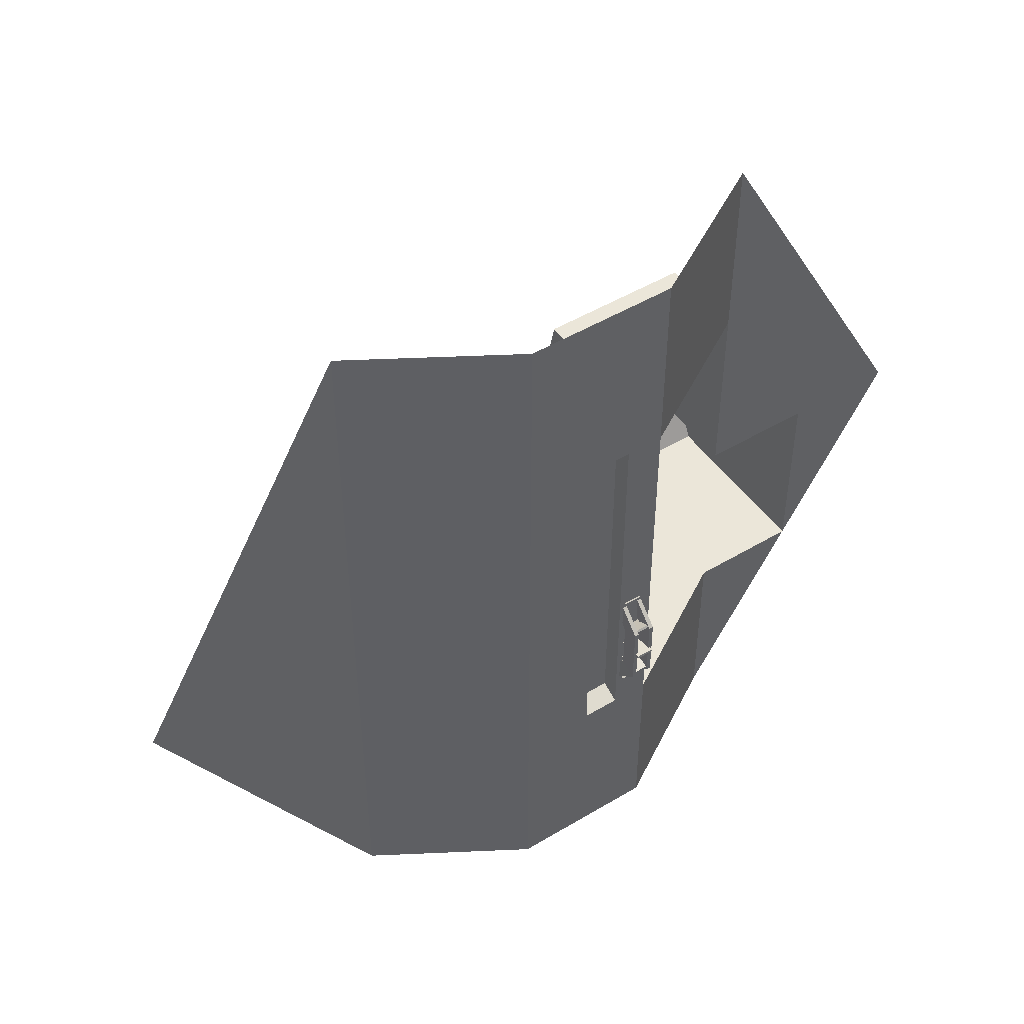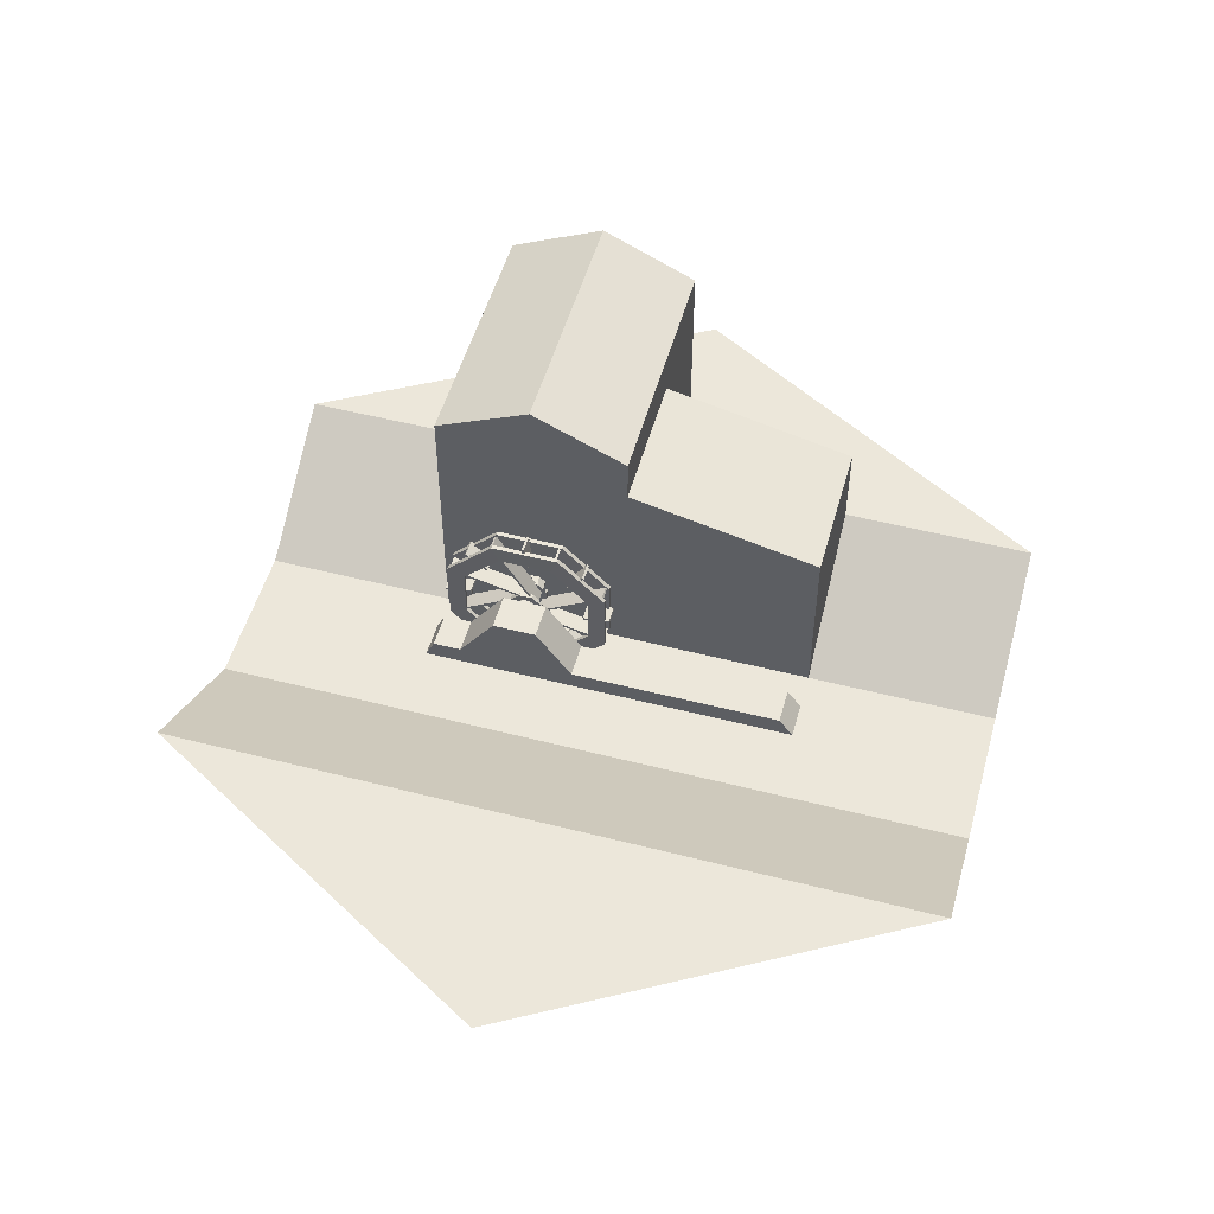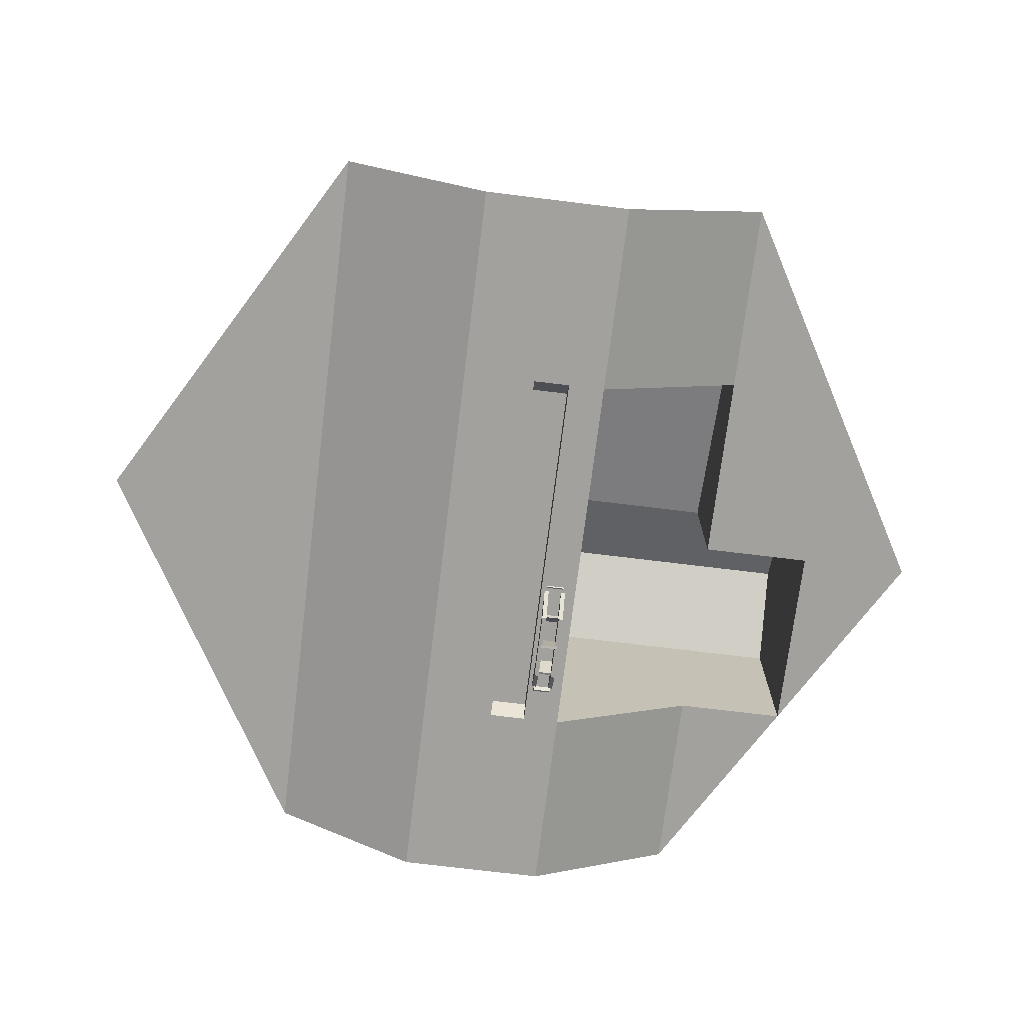
<metadata>
{"format":"obj","ext":"obj","renderer":"f3d","projection":"perspective","resolution":1024,"background":"white","views":[{"elev":48.5,"azim":-33.8,"up":"+Z"},{"elev":51.8,"azim":-74.5,"up":"+Y"},{"elev":-72.0,"azim":-7.0,"up":"+Y"}]}
</metadata>
<code>
o Terrain/Mill_Circle.001
v 5 -0 8.66
v 10 -0 1e-06
v 5 -0 -8.66
v -5 -0 -8.66
v -10 -0 1e-06
v -5 -0 8.66
v -1.667 -2 -8.66
v 1.667 -2 -8.66
v 1.667 -2 8.66
v -1.667 -2 8.66
v 1.667 -2 1e-06
v -1.667 -2 0
v -5 -0 1e-06
v 5 -0 1e-06
v 7.5 -0 -4.33
v -7.5 -0 -4.33
v 5 -0 -4.33
v 1.667 -2 -4.33
v -1.667 -2 -4.33
v -5 -0 -4.33
v 7.5 -0 4.33
v -7.5 -0 4.33
v 1.667 -2 4.33
v -1.667 -2 4.33
v -5 -0 4.33
v 5 -0 4.33
v 7.5 -0 1e-06
v 1.667 3 1e-06
v 5 3 1e-06
v 7.5 3 -4.33
v 5 3 -4.33
v 1.667 3 -4.33
v 1.667 2 4.33
v 5 2 4.33
v 7.5 3 1e-06
v 1.667 4 1e-06
v 5 4 1e-06
v 7.5 4 -4.33
v 5 4 -4.33
v 1.667 4 -4.33
v 7.5 4 1e-06
v 8.75 -0 -2.165
v 1.667 -2 -2.165
v -1.667 -2 -2.165
v -5 -0 -2.165
v -8.75 -0 -2.165
v 7.5 -0 -2.165
v 1.667 3 -2.165
v 7.5 3 -2.165
v 1.667 5 -2.165
v 5 5 -2.165
v 7.5 5 -2.165
v -0.8333 -2 -8.66
v 1e-06 -2 -8.66
v 0.8333 -2 -8.66
v 0.8333 -2 8.66
v 1e-06 -2 8.66
v -0.8333 -2 8.66
v 0.8333 -2 1e-06
v 1e-06 -2 1e-06
v -0.8333 -2 0
v 0.8333 -2 -4.33
v 1e-06 -2 -4.33
v -0.8333 -2 -4.33
v 0.8333 -2 4.33
v 1e-06 -2 4.33
v -0.8333 -2 4.33
v 0.8333 -2 -2.165
v 1e-06 -2 -2.165
v -0.8333 -2 -2.165
v 0.8333 -1.565 1e-06
v 1e-06 -1.565 1e-06
v 0.8333 -1.565 -4.129
v 1e-06 -1.565 -4.129
v 0.8333 -1.565 4.01
v 1e-06 -1.565 4.01
v 0.8333 -1.565 -2.165
v 1e-06 -1.565 -2.165
v 1e-06 -1.565 -0.8427
v 1e-06 -1.565 -3.487
v 0.8333 -1.565 -3.487
v 0.8333 -1.565 -0.8427
v 1e-06 -0.3896 -1.665
v 1e-06 -0.3896 -2.665
v 0.8333 -0.3896 -2.665
v 0.8333 -0.3896 -1.665
f 64 53 7 19
f 26 34 33 23
f 16 20 4
f 24 25 6 10
f 18 17 3 8
f 67 61 12 24
f 44 45 13 12
f 27 35 29 14
f 22 25 13 5
f 21 26 1
f 70 64 19 44
f 3 17 15
f 46 45 20 16
f 47 49 35 27
f 7 4 20 19
f 12 13 25 24
f 58 67 24 10
f 9 1 26 23
f 6 25 22
f 21 27 14 26
f 2 27 21
f 42 47 27 2
f 35 41 37 29
f 33 34 29 28
f 49 52 41 35
f 23 33 28 11
f 18 32 31 17
f 17 31 30 15
f 14 29 34 26
f 43 48 32 18
f 51 37 41 52
f 50 51 39 40
f 32 40 39 31
f 31 39 38 30
f 29 37 36 28
f 48 50 40 32
f 19 20 45 44
f 61 70 44 12
f 5 13 45 46
f 15 30 49 47
f 15 47 42
f 30 38 52 49
f 11 28 48 43
f 39 51 52 38
f 36 37 51 50
f 28 36 50 48
f 18 8 55 62
f 62 55 54 63
f 63 54 53 64
f 23 11 59 65
f 63 69 78 74
f 66 60 61 67
f 43 18 62 68
f 59 68 77 71
f 69 63 64 70
f 9 23 65 56
f 56 65 66 57
f 57 66 67 58
f 11 43 68 59
f 69 60 72 78
f 60 69 70 61
f 75 71 72 76
f 77 73 74 78
f 71 77 78 72
f 68 62 73 77
f 60 66 76 72
f 65 59 71 75
f 66 65 75 76
f 62 63 74 73
f 83 84 80 79
f 84 85 81 80
f 85 86 82 81
f 86 83 79 82
f 79 80 81 82
f 86 85 84 83
o Wheel_Cylinder.001
v 1.417 -2.509 -2.928
v 1.317 -2.509 -1.397
v 1.417 -2.509 -1.397
v 1.411 -2.111 -2.763
v 1.323 -2.111 -1.561
v 1.411 -2.111 -1.561
v 0.917 -2.509 -2.928
v 1.017 -2.509 -1.397
v 0.917 -2.509 -1.397
v 1.011 -2.111 -2.763
v 0.9234 -2.111 -2.763
v 1.011 -2.111 -1.561
v 0.9234 -2.111 -1.561
v 0.967 -1.987 -2.184
v 0.967 -1.995 -2.236
v 0.967 -2.612 -2.141
v 0.967 -2.604 -2.089
v 1.367 -1.987 -2.184
v 1.367 -1.995 -2.236
v 1.367 -2.612 -2.141
v 1.367 -2.604 -2.089
v 0.967 -1.878 -2.69
v 0.967 -1.866 -2.741
v 0.967 -2.472 -2.889
v 0.967 -2.484 -2.838
v 1.367 -1.878 -2.69
v 1.367 -1.866 -2.741
v 1.367 -2.472 -2.889
v 1.367 -2.484 -2.838
v 0.967 -0.5738 -2.371
v 0.967 -0.5612 -2.422
v 1.367 -0.5738 -2.371
v 1.367 -0.5612 -2.422
v 1.323 -2.111 -2.763
v 1.317 -1.033 -2.316
v 1.417 -1.033 -2.316
v 1.317 -1.033 -2.008
v 1.417 -1.033 -2.008
v 1.323 -0.8685 -2.248
v 1.411 -0.8685 -2.248
v 1.323 -0.8685 -2.076
v 1.411 -0.8685 -2.076
v 1.017 -1.033 -2.316
v 0.917 -1.033 -2.316
v 1.017 -1.033 -2.008
v 0.917 -1.033 -2.008
v 1.011 -0.8685 -2.248
v 1.011 -0.8685 -2.076
v 0.9234 -0.8685 -2.076
v 1.317 -1.426 -4.01
v 1.417 -1.426 -4.01
v 1.317 -2.509 -2.928
v 1.323 -1.262 -3.613
v 1.411 -1.262 -3.613
v 1.017 -1.426 -4.01
v 0.917 -1.426 -4.01
v 1.017 -2.509 -2.928
v 1.011 -1.262 -3.613
v 0.9234 -1.262 -3.613
v 0.967 -1.584 -3.115
v 0.967 -1.552 -3.158
v 0.967 -2.056 -3.527
v 0.967 -2.087 -3.484
v 1.367 -1.584 -3.115
v 1.367 -1.552 -3.158
v 1.367 -2.056 -3.527
v 1.367 -2.087 -3.484
v 0.967 -1.149 -3.396
v 0.967 -1.104 -3.423
v 0.967 -1.427 -3.957
v 0.967 -1.473 -3.929
v 1.367 -1.149 -3.396
v 1.367 -1.104 -3.423
v 1.367 -1.427 -3.957
v 1.367 -1.473 -3.929
v 0.967 -0.4518 -2.248
v 0.967 -0.4065 -2.276
v 1.367 -0.4518 -2.248
v 1.367 -0.4065 -2.276
v 1.317 -0.8149 -2.534
v 1.417 -0.8149 -2.534
v 1.323 -0.747 -2.37
v 1.411 -0.747 -2.37
v 1.017 -0.8149 -2.534
v 0.917 -0.8149 -2.534
v 1.011 -0.747 -2.37
v 0.9234 -0.747 -2.37
v 0.9234 -0.8685 -2.248
v 0.9234 -0.06022 -3.613
v 0.967 -0.6396 -3.489
v 0.967 -0.5873 -3.497
v 0.967 -0.6824 -4.113
v 0.967 -0.7347 -4.105
v 1.367 -0.6396 -3.489
v 1.367 -0.5873 -3.497
v 1.367 -0.6824 -4.113
v 1.367 -0.7347 -4.105
v 0.967 -0.1337 -3.379
v 0.967 -0.08227 -3.367
v 0.967 0.06583 -3.973
v 0.967 0.01441 -3.986
v 1.367 -0.1337 -3.379
v 1.367 -0.08227 -3.367
v 1.367 0.06583 -3.973
v 1.367 0.01441 -3.986
v 0.967 -0.4523 -2.075
v 0.967 -0.4009 -2.062
v 1.367 -0.4523 -2.075
v 1.367 -0.4009 -2.062
v 1.317 0.1044 -4.01
v 1.417 0.1044 -4.01
v 1.411 -0.06022 -3.613
v 1.017 0.1044 -4.01
v 0.917 0.1044 -4.01
v 1.011 -0.06022 -3.613
v 1.317 -0.5071 -2.534
v 1.323 -0.5751 -2.37
v 1.411 -0.5751 -2.37
v 1.017 -0.5071 -2.534
v 0.917 -0.5071 -2.534
v 1.011 -0.5751 -2.37
v 0.9234 -0.5751 -2.37
v 0.967 0.2919 -3.085
v 0.967 0.3346 -3.054
v 0.967 0.7034 -3.557
v 0.967 0.6607 -3.588
v 1.367 0.2919 -3.085
v 1.367 0.3346 -3.054
v 1.367 0.7034 -3.557
v 1.367 0.6607 -3.588
v 0.967 0.5725 -2.65
v 0.967 0.6 -2.605
v 0.967 1.133 -2.929
v 0.967 1.106 -2.974
v 1.367 0.5725 -2.65
v 1.367 0.6 -2.605
v 1.367 1.133 -2.929
v 1.367 1.106 -2.974
v 0.967 -0.5751 -1.953
v 0.967 -0.5477 -1.908
v 1.367 -0.5751 -1.953
v 1.367 -0.5477 -1.908
v 1.323 -0.06022 -3.613
v 1.017 1.187 -2.928
v 1.317 -0.2895 -2.316
v 1.417 -0.2895 -2.316
v 1.417 -0.5071 -2.534
v 1.323 -0.4535 -2.248
v 1.411 -0.4535 -2.248
v 0.917 -0.2895 -2.316
v 1.417 1.187 -2.928
v 1.011 0.7894 -2.763
v 0.967 0.6652 -2.141
v 0.967 0.6733 -2.089
v 0.967 1.29 -2.184
v 0.967 1.282 -2.236
v 1.367 0.6652 -2.141
v 1.367 0.6733 -2.089
v 1.367 1.29 -2.184
v 1.367 1.282 -2.236
v 0.967 0.5561 -1.635
v 0.967 0.5435 -1.583
v 0.967 1.15 -1.435
v 0.967 1.162 -1.487
v 1.367 0.5561 -1.635
v 1.367 0.5435 -1.583
v 1.367 1.15 -1.435
v 1.367 1.162 -1.487
v 0.967 -0.7482 -1.954
v 0.967 -0.7608 -1.902
v 1.367 -0.7482 -1.954
v 1.367 -0.7608 -1.902
v 1.317 1.187 -2.928
v 1.323 0.7894 -2.763
v 1.411 0.7894 -2.763
v 0.917 1.187 -2.928
v 0.9234 0.7894 -2.763
v 1.323 -0.4535 -2.076
v 1.017 -0.2895 -2.316
v 0.9234 -0.4535 -2.076
v 1.011 -0.4535 -2.248
v 0.9234 -0.4535 -2.248
v 1.417 1.187 -1.397
v 0.967 0.2616 -1.209
v 0.967 0.2304 -1.167
v 0.967 0.7337 -0.7978
v 0.967 0.765 -0.8405
v 1.367 0.2616 -1.209
v 1.367 0.2304 -1.167
v 1.367 0.7337 -0.7978
v 1.367 0.765 -0.8405
v 0.967 -0.1733 -0.9287
v 0.967 -0.2185 -0.9013
v 0.967 0.1054 -0.3679
v 0.967 0.1506 -0.3954
v 1.367 -0.1733 -0.9287
v 1.367 -0.2185 -0.9013
v 1.367 0.1054 -0.3679
v 1.367 0.1506 -0.3954
v 0.967 -0.8703 -2.076
v 0.967 -0.9155 -2.049
v 1.367 -0.8703 -2.076
v 1.367 -0.9155 -2.049
v 1.317 1.187 -1.397
v 1.323 0.7894 -1.561
v 1.411 0.7894 -1.561
v 1.017 1.187 -1.397
v 0.917 1.187 -1.397
v 1.011 0.7894 -1.561
v 0.9234 0.7894 -1.561
v 1.317 -0.2895 -2.008
v 1.417 -0.2895 -2.008
v 1.411 -0.4535 -2.076
v 0.917 -0.5071 -1.791
v 1.017 -0.2895 -2.008
v 0.917 -0.2895 -2.008
v 1.011 -0.4535 -2.076
v 1.323 -0.06022 -0.7118
v 0.967 -0.6824 -0.836
v 0.967 -0.7347 -0.8279
v 0.967 -0.6396 -0.2112
v 0.967 -0.5873 -0.2193
v 1.367 -0.6824 -0.836
v 1.367 -0.7347 -0.8279
v 1.367 -0.6396 -0.2112
v 1.367 -0.5873 -0.2193
v 0.967 -1.188 -0.9451
v 0.967 -1.24 -0.9577
v 0.967 -1.388 -0.3515
v 0.967 -1.336 -0.3389
v 1.367 -1.188 -0.9451
v 1.367 -1.24 -0.9577
v 1.367 -1.388 -0.3515
v 1.367 -1.336 -0.3389
v 0.967 -0.8697 -2.249
v 0.967 -0.9211 -2.262
v 1.367 -0.8697 -2.249
v 1.367 -0.9211 -2.262
v 1.317 0.1044 -0.3145
v 1.417 0.1044 -0.3145
v 1.411 -0.06022 -0.7118
v 1.017 0.1044 -0.3145
v 0.917 0.1044 -0.3145
v 1.011 -0.06022 -0.7118
v 0.9234 -0.06022 -0.7118
v 1.317 -0.5071 -1.791
v 1.417 -0.5071 -1.791
v 1.323 -0.5751 -1.955
v 1.411 -0.5751 -1.955
v 1.017 -0.5071 -1.791
v 1.011 -0.5751 -1.955
v 0.9234 -0.5751 -1.955
v 1.317 -1.426 -0.3145
v 1.417 -1.426 -0.3145
v 1.323 -1.262 -0.7118
v 1.411 -1.262 -0.7118
v 1.017 -1.426 -0.3145
v 0.917 -1.426 -0.3145
v 1.011 -1.262 -0.7118
v 0.9234 -1.262 -0.7118
v 0.967 -1.614 -1.24
v 0.967 -1.657 -1.271
v 0.967 -2.025 -0.7675
v 0.967 -1.983 -0.7362
v 1.367 -1.614 -1.24
v 1.367 -1.657 -1.271
v 1.367 -2.025 -0.7675
v 1.367 -1.983 -0.7362
v 0.967 -1.895 -1.674
v 0.967 -1.922 -1.72
v 0.967 -2.455 -1.396
v 0.967 -2.428 -1.351
v 1.367 -1.895 -1.674
v 1.367 -1.922 -1.72
v 1.367 -2.455 -1.396
v 1.367 -2.428 -1.351
v 0.967 -0.7469 -2.371
v 0.967 -0.7744 -2.417
v 1.367 -0.7469 -2.371
v 1.367 -0.7744 -2.417
v 0.8333 -0.43 -2.258
v 1.667 -0.43 -2.258
v 0.8333 -0.43 -2.067
v 1.667 -0.43 -2.067
v 0.8333 -0.5653 -1.931
v 1.667 -0.5653 -1.931
v 0.8333 -0.7567 -1.931
v 1.667 -0.7567 -1.931
v 0.8333 -0.892 -2.067
v 1.667 -0.892 -2.067
v 1.317 -0.8149 -1.791
v 1.417 -0.8149 -1.791
v 0.8333 -0.892 -2.258
v 1.667 -0.892 -2.258
v 1.323 -0.747 -1.955
v 1.411 -0.747 -1.955
v 0.8333 -0.7567 -2.393
v 1.667 -0.7567 -2.393
v 1.017 -0.8149 -1.791
v 0.917 -0.8149 -1.791
v 1.667 -0.5653 -2.393
v 0.8333 -0.5653 -2.393
v 1.011 -0.747 -1.955
v 0.9234 -0.747 -1.955
f 87 89 92 90
f 96 98 99 97
f 93 97 99 95
f 104 105 101 100
f 105 106 102 101
f 106 107 103 102
f 107 104 100 103
f 100 101 102 103
f 107 106 105 104
f 109 108 116 117
f 113 114 110 109
f 114 115 111 110
f 115 112 108 111
f 108 109 110 111
f 115 114 113 112
f 118 119 117 116
f 113 109 117 119
f 112 113 119 118
f 108 112 118 116
f 121 123 124 122
f 125 126 128 127
f 123 121 125 127
f 122 124 128 126
f 129 130 132 131
f 131 134 133 129
f 150 151 147 146
f 151 152 148 147
f 152 153 149 148
f 153 150 146 149
f 146 147 148 149
f 153 152 151 150
f 155 154 162 163
f 159 160 156 155
f 160 161 157 156
f 161 158 154 157
f 154 155 156 157
f 161 160 159 158
f 164 165 163 162
f 159 155 163 165
f 158 159 165 164
f 154 158 164 162
f 180 181 177 176
f 181 182 178 177
f 182 183 179 178
f 183 180 176 179
f 176 177 178 179
f 183 182 181 180
f 185 184 192 193
f 189 190 186 185
f 190 191 187 186
f 191 188 184 187
f 184 185 186 187
f 191 190 189 188
f 194 195 193 192
f 189 185 193 195
f 188 189 195 194
f 184 188 194 192
f 213 214 210 209
f 214 215 211 210
f 215 216 212 211
f 216 213 209 212
f 209 210 211 212
f 216 215 214 213
f 218 217 225 226
f 222 223 219 218
f 223 224 220 219
f 224 221 217 220
f 217 218 219 220
f 224 223 222 221
f 227 228 226 225
f 222 218 226 228
f 221 222 228 227
f 217 221 227 225
f 243 244 240 239
f 244 245 241 240
f 245 246 242 241
f 246 243 239 242
f 239 240 241 242
f 246 245 244 243
f 248 247 255 256
f 252 253 249 248
f 253 254 250 249
f 254 251 247 250
f 247 248 249 250
f 254 253 252 251
f 257 258 256 255
f 252 248 256 258
f 251 252 258 257
f 247 251 257 255
f 274 275 271 270
f 275 276 272 271
f 276 277 273 272
f 277 274 270 273
f 270 271 272 273
f 277 276 275 274
f 279 278 286 287
f 283 284 280 279
f 284 285 281 280
f 285 282 278 281
f 278 279 280 281
f 285 284 283 282
f 288 289 287 286
f 283 279 287 289
f 282 283 289 288
f 278 282 288 286
f 309 310 306 305
f 310 311 307 306
f 311 312 308 307
f 312 309 305 308
f 305 306 307 308
f 312 311 310 309
f 314 313 321 322
f 318 319 315 314
f 319 320 316 315
f 320 317 313 316
f 313 314 315 316
f 320 319 318 317
f 323 324 322 321
f 318 314 322 324
f 317 318 324 323
f 313 317 323 321
f 351 352 348 347
f 352 353 349 348
f 353 354 350 349
f 354 351 347 350
f 347 348 349 350
f 354 353 352 351
f 356 355 363 364
f 360 361 357 356
f 361 362 358 357
f 362 359 355 358
f 355 356 357 358
f 362 361 360 359
f 365 366 364 363
f 360 356 364 366
f 359 360 366 365
f 355 359 365 363
f 369 370 368 367
f 367 368 387 388
f 371 372 370 369
f 373 374 372 371
f 375 376 374 373
f 379 380 376 375
f 383 384 380 379
f 388 387 384 383
f 138 88 89 87
f 120 90 92 91
f 88 138 120 91
f 143 93 95 94
f 94 98 96 143
f 133 134 135 174
f 130 174 135 132
f 136 138 87 137
f 139 140 90 120
f 138 136 139 120
f 137 87 90 140
f 141 142 93 143
f 144 96 97 145
f 143 96 144 141
f 142 145 97 93
f 166 121 122 167
f 168 169 126 125
f 121 166 168 125
f 167 122 126 169
f 170 171 130 129
f 172 133 174 173
f 129 133 172 170
f 171 173 174 130
f 196 136 137 197
f 229 198 140 139
f 136 196 229 139
f 197 137 140 198
f 199 200 142 141
f 201 144 145 175
f 141 144 201 199
f 200 175 145 142
f 202 166 167 233
f 203 204 169 168
f 166 202 203 168
f 233 167 169 204
f 205 206 171 170
f 207 172 173 208
f 170 172 207 205
f 206 208 173 171
f 259 196 197 237
f 260 261 198 229
f 196 259 260 229
f 237 197 198 261
f 230 262 200 199
f 238 201 175 263
f 199 201 238 230
f 262 263 175 200
f 231 202 233 232
f 234 235 204 203
f 202 231 234 203
f 232 233 204 235
f 265 236 206 205
f 267 207 208 268
f 205 207 267 265
f 236 268 208 206
f 290 259 237 269
f 291 292 261 260
f 259 290 291 260
f 269 237 261 292
f 293 294 262 230
f 295 238 263 296
f 230 238 295 293
f 294 296 263 262
f 297 231 232 298
f 264 299 235 234
f 231 297 264 234
f 298 232 235 299
f 301 302 236 265
f 303 267 268 266
f 265 267 303 301
f 302 266 268 236
f 325 290 269 326
f 304 327 292 291
f 290 325 304 291
f 326 269 292 327
f 328 329 294 293
f 330 295 296 331
f 293 295 330 328
f 329 331 296 294
f 332 297 298 333
f 334 335 299 264
f 297 332 334 264
f 333 298 299 335
f 336 300 302 301
f 337 303 266 338
f 301 303 337 336
f 300 338 266 302
f 339 325 326 340
f 341 342 327 304
f 325 339 341 304
f 340 326 327 342
f 343 344 329 328
f 345 330 331 346
f 328 330 345 343
f 344 346 331 329
f 377 332 333 378
f 381 382 335 334
f 332 377 381 334
f 378 333 335 382
f 385 386 300 336
f 389 337 338 390
f 336 337 389 385
f 386 390 338 300
f 88 339 340 89
f 91 92 342 341
f 339 88 91 341
f 89 340 342 92
f 94 95 344 343
f 98 345 346 99
f 343 345 98 94
f 95 99 346 344
f 123 377 378 124
f 127 128 382 381
f 377 123 127 381
f 124 378 382 128
f 131 132 386 385
f 134 389 390 135
f 385 389 134 131
f 132 135 390 386

</code>
